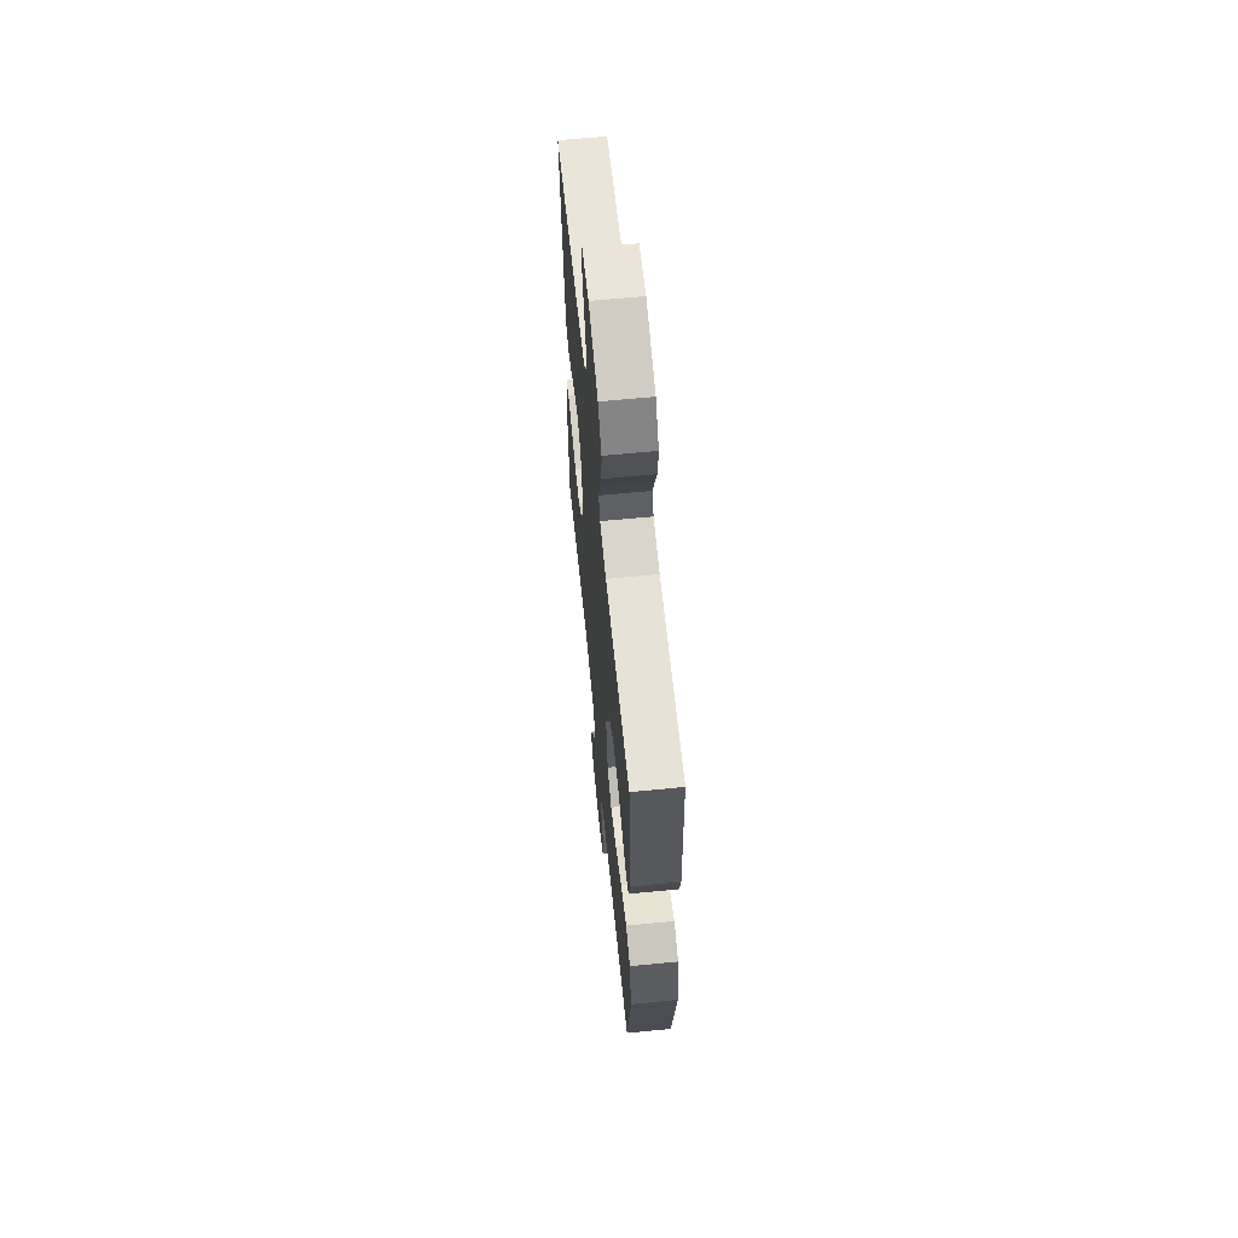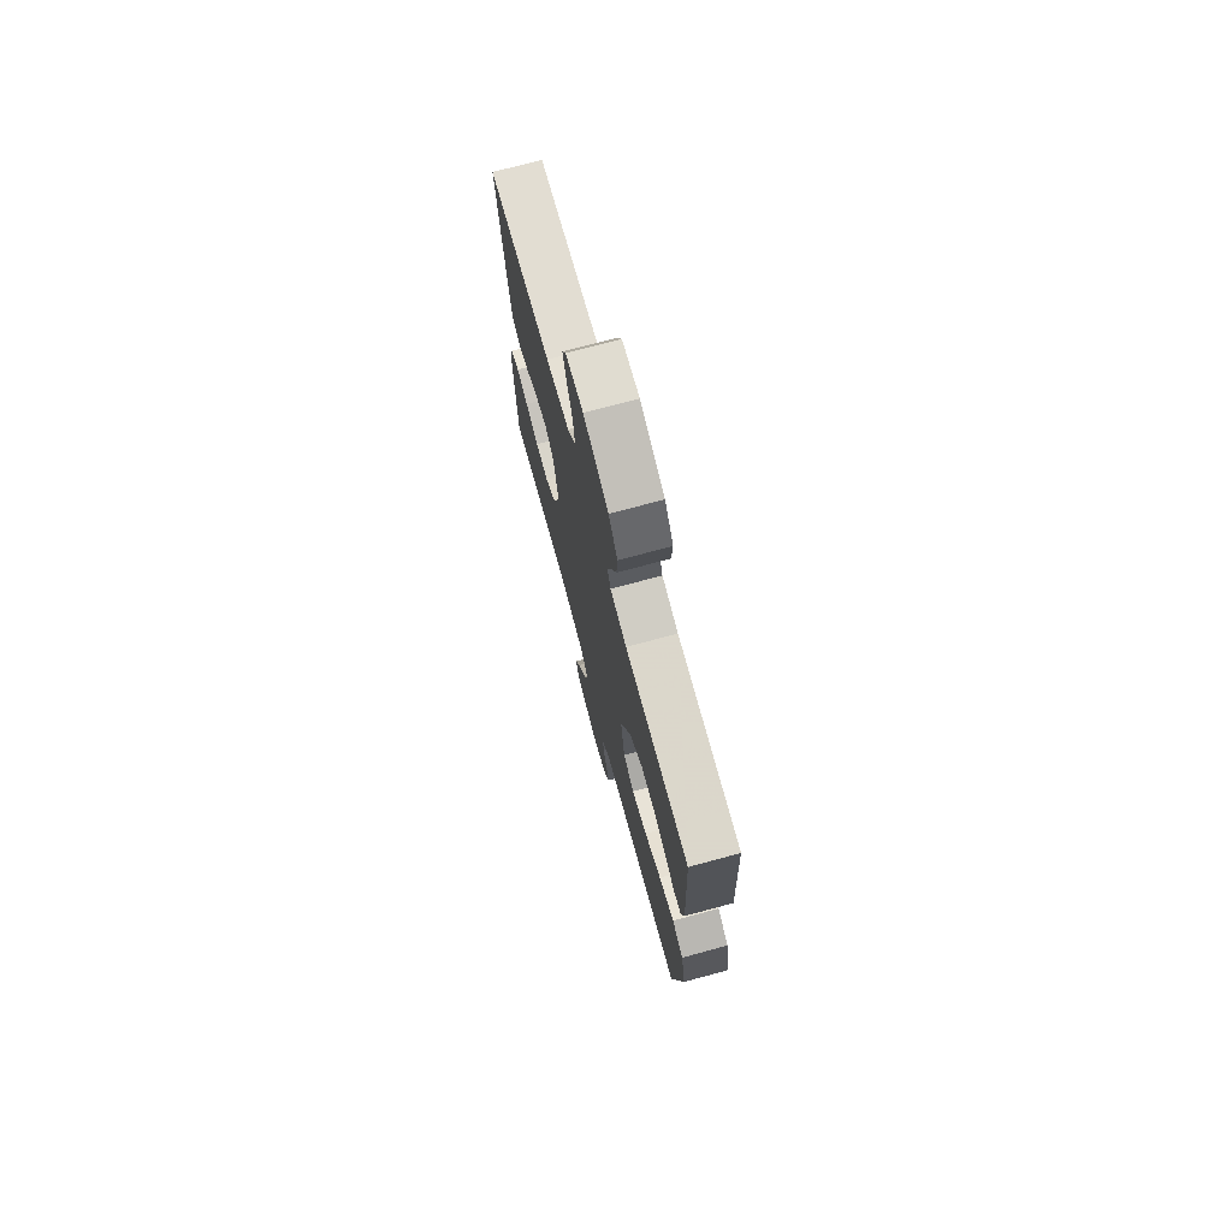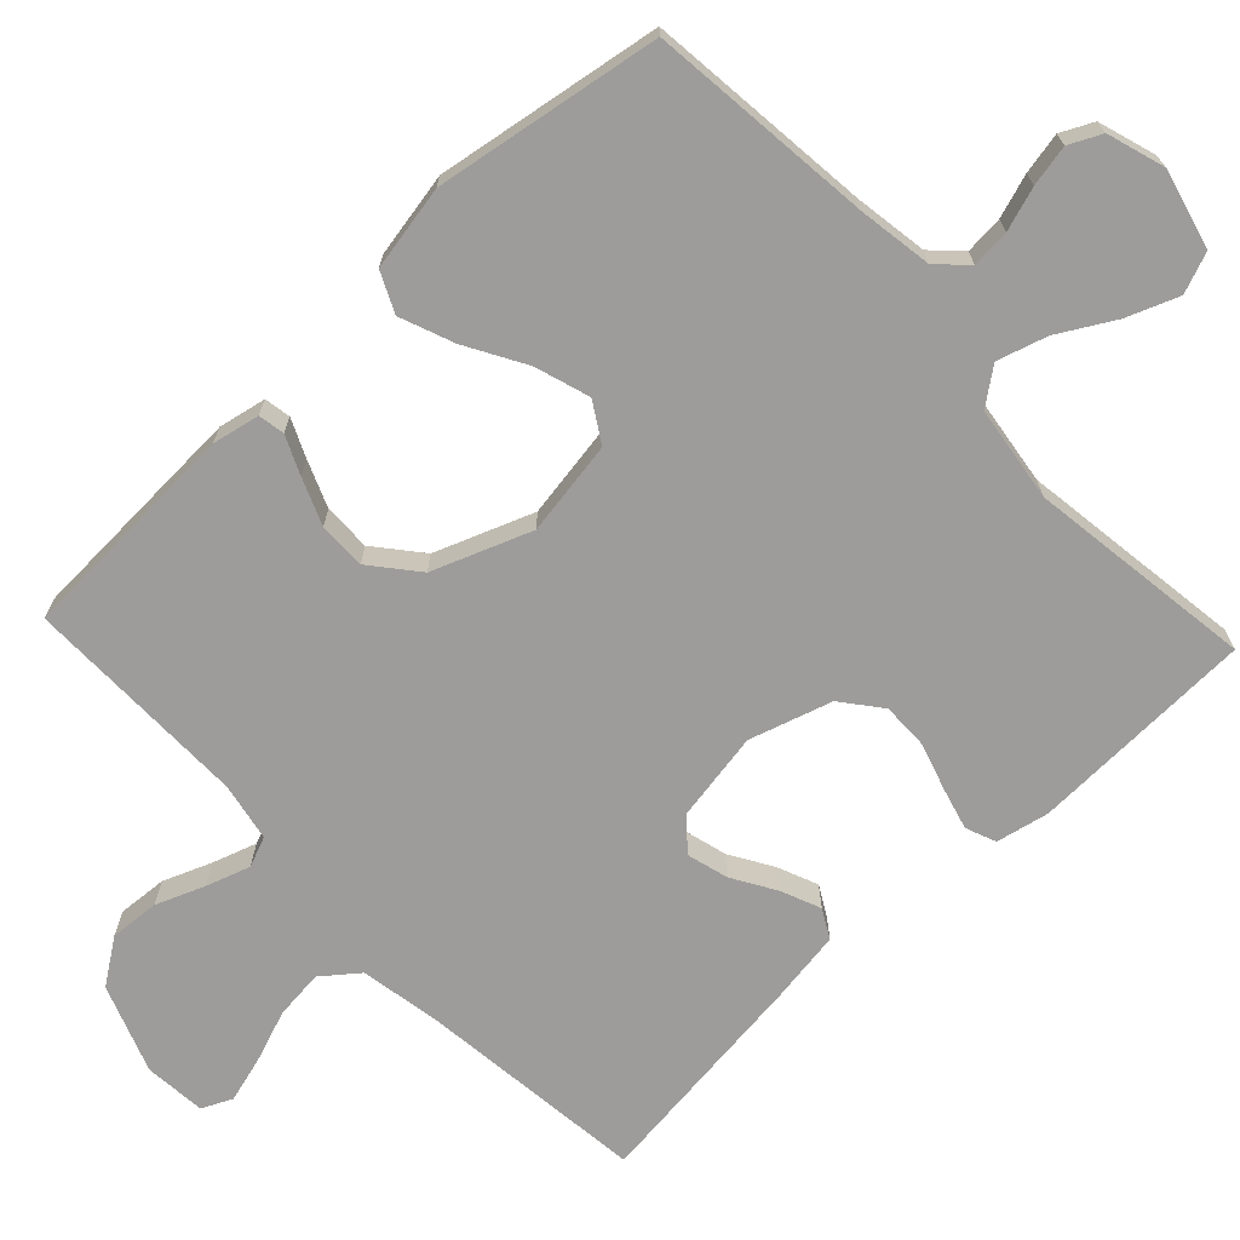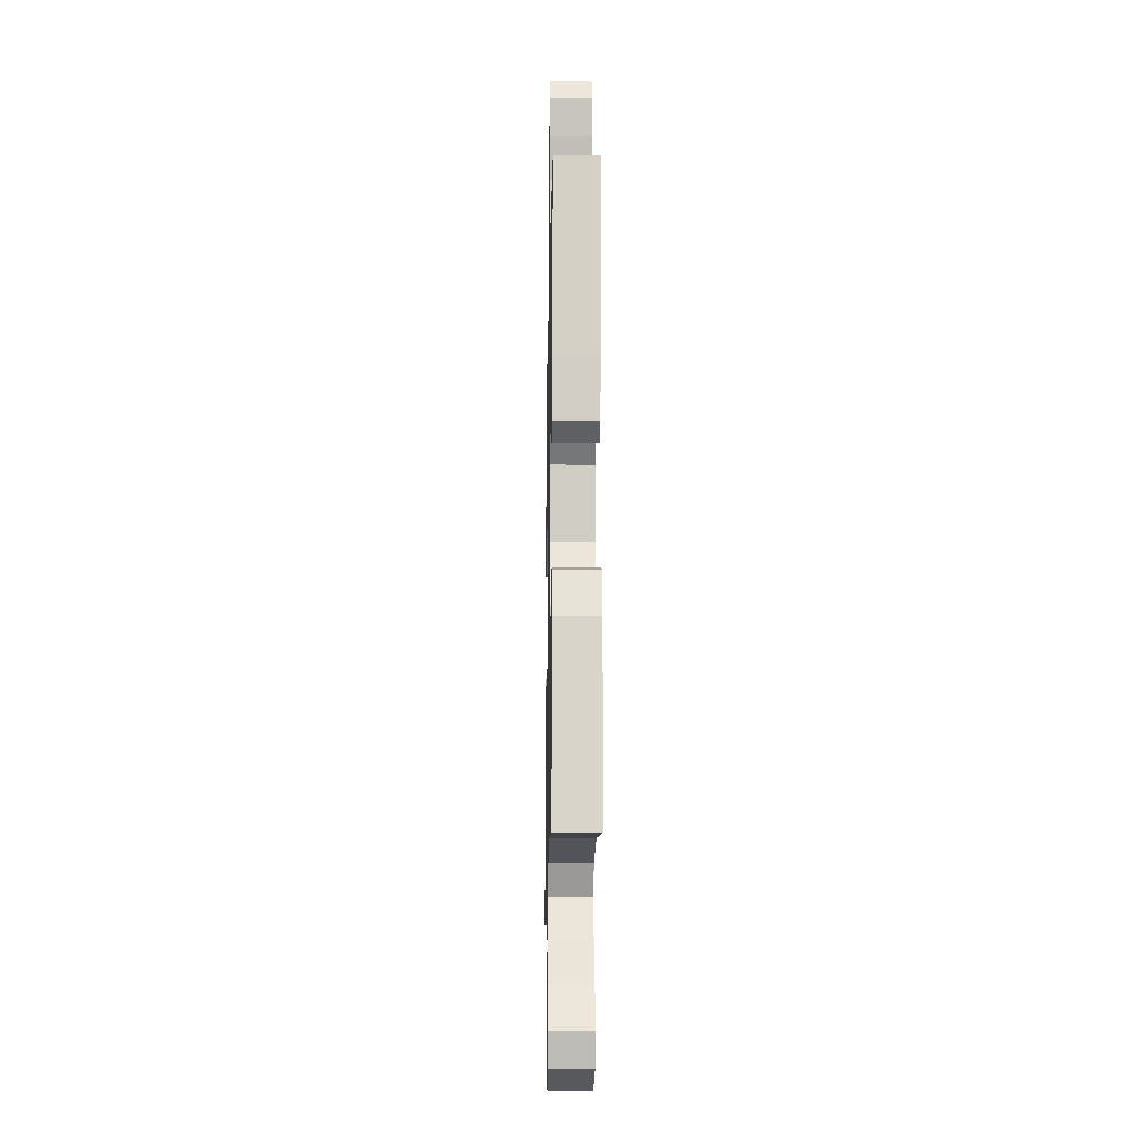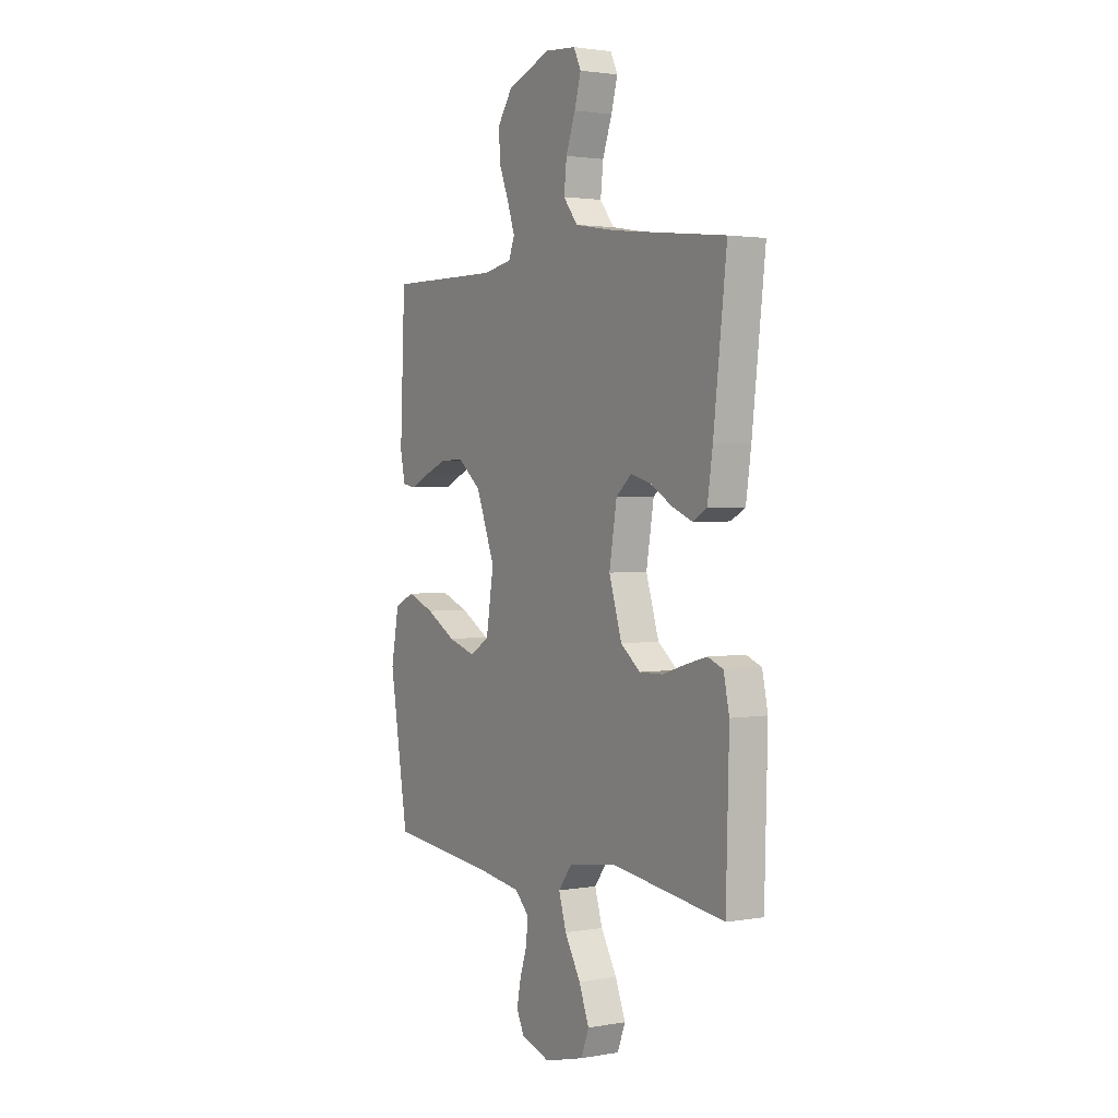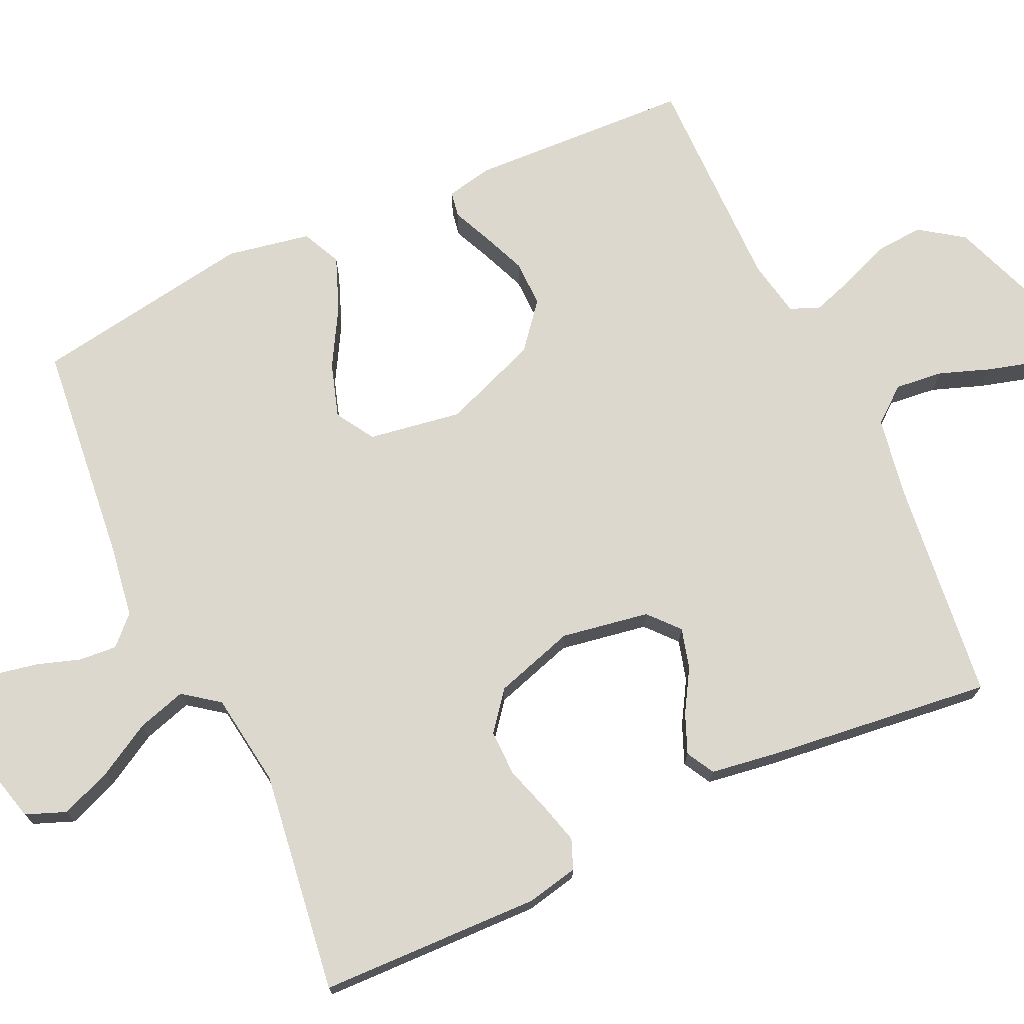
<metadata>
{"format":"obj","ext":"obj","renderer":"f3d","projection":"perspective","resolution":1024,"background":"white","views":[{"elev":63.6,"azim":84.3,"up":"+Z"},{"elev":73.8,"azim":74.9,"up":"+Z"},{"elev":-70.2,"azim":133.4,"up":"+Y"},{"elev":-15.7,"azim":-91.1,"up":"+Z"},{"elev":2.1,"azim":-121.7,"up":"+Z"},{"elev":72.6,"azim":-114.8,"up":"+Y"}]}
</metadata>
<code>
v -0.5 0.07 -0.5
v -0.508 0.07 -0.2
v -0.493 0.07 -0.13
v -0.453 0.07 -0.114
v -0.398 0.07 -0.129
v -0.335 0.07 -0.149
v -0.273 0.07 -0.15
v -0.221 0.07 -0.109
v -0.187 0.07 0
v -0.207 0.07 0.119
v -0.248 0.07 0.155
v -0.303 0.07 0.14
v -0.36 0.07 0.106
v -0.413 0.07 0.084
v -0.451 0.07 0.105
v -0.465 0.07 0.2
v -0.5 0.07 0.5
v -0.2 0.07 0.534
v -0.09 0.07 0.553
v -0.052 0.07 0.601
v -0.059 0.07 0.666
v -0.084 0.07 0.735
v -0.101 0.07 0.796
v -0.082 0.07 0.836
v 0 0.07 0.843
v 0.116 0.07 0.8
v 0.157 0.07 0.741
v 0.152 0.07 0.675
v 0.126 0.07 0.61
v 0.107 0.07 0.553
v 0.123 0.07 0.513
v 0.2 0.07 0.498
v 0.5 0.07 0.5
v 0.513 0.07 0.2
v 0.5 0.07 0.137
v 0.465 0.07 0.131
v 0.414 0.07 0.154
v 0.353 0.07 0.179
v 0.29 0.07 0.18
v 0.229 0.07 0.13
v 0.179 0.07 0
v 0.199 0.07 -0.126
v 0.251 0.07 -0.158
v 0.324 0.07 -0.135
v 0.403 0.07 -0.09
v 0.475 0.07 -0.062
v 0.528 0.07 -0.087
v 0.549 0.07 -0.2
v 0.5 0.07 -0.5
v 0.2 0.07 -0.531
v 0.101 0.07 -0.546
v 0.064 0.07 -0.583
v 0.068 0.07 -0.634
v 0.087 0.07 -0.692
v 0.098 0.07 -0.747
v 0.077 0.07 -0.79
v 0 0.07 -0.814
v -0.105 0.07 -0.787
v -0.126 0.07 -0.733
v -0.099 0.07 -0.664
v -0.057 0.07 -0.591
v -0.037 0.07 -0.525
v -0.073 0.07 -0.477
v -0.2 0.07 -0.459
v -0.5 0 -0.5
v -0.508 0 -0.2
v -0.493 0 -0.13
v -0.453 0 -0.114
v -0.398 0 -0.129
v -0.335 0 -0.149
v -0.273 0 -0.15
v -0.221 0 -0.109
v -0.187 0 0
v -0.207 0 0.119
v -0.248 0 0.155
v -0.303 0 0.14
v -0.36 0 0.106
v -0.413 0 0.084
v -0.451 0 0.105
v -0.465 0 0.2
v -0.5 0 0.5
v -0.2 0 0.534
v -0.09 0 0.553
v -0.052 0 0.601
v -0.059 0 0.666
v -0.084 0 0.735
v -0.101 0 0.796
v -0.082 0 0.836
v 0 0 0.843
v 0.116 0 0.8
v 0.157 0 0.741
v 0.152 0 0.675
v 0.126 0 0.61
v 0.107 0 0.553
v 0.123 0 0.513
v 0.2 0 0.498
v 0.5 0 0.5
v 0.513 0 0.2
v 0.5 0 0.137
v 0.465 0 0.131
v 0.414 0 0.154
v 0.353 0 0.179
v 0.29 0 0.18
v 0.229 0 0.13
v 0.179 0 0
v 0.199 0 -0.126
v 0.251 0 -0.158
v 0.324 0 -0.135
v 0.403 0 -0.09
v 0.475 0 -0.062
v 0.528 0 -0.087
v 0.549 0 -0.2
v 0.5 0 -0.5
v 0.2 0 -0.531
v 0.101 0 -0.546
v 0.064 0 -0.583
v 0.068 0 -0.634
v 0.087 0 -0.692
v 0.098 0 -0.747
v 0.077 0 -0.79
v 0 0 -0.814
v -0.105 0 -0.787
v -0.126 0 -0.733
v -0.099 0 -0.664
v -0.057 0 -0.591
v -0.037 0 -0.525
v -0.073 0 -0.477
v -0.2 0 -0.459
f 59 60 61
f 58 59 61
f 57 58 61
f 56 57 61
f 55 56 61
f 54 55 61
f 53 54 61
f 52 53 61 62
f 51 52 62 63
f 48 49 50
f 47 48 50
f 46 47 50
f 45 46 50
f 44 45 50
f 50 51 63
f 44 50 63
f 43 44 63
f 35 36 37
f 34 35 37
f 33 34 37
f 32 33 37
f 31 32 37 38
f 27 28 29
f 26 27 29
f 25 26 29
f 24 25 29
f 23 24 29
f 22 23 29
f 21 22 29
f 20 21 29 30
f 19 20 30 31
f 16 17 18
f 15 16 18
f 14 15 18
f 13 14 18
f 12 13 18
f 18 19 31
f 12 18 31
f 11 12 31
f 4 5 6
f 3 4 6
f 2 3 6
f 1 2 6
f 64 1 6
f 64 6 7
f 64 7 8
f 63 64 8
f 43 63 8
f 42 43 8
f 41 42 8 9
f 40 41 9 10
f 10 11 31
f 40 10 31
f 39 40 31
f 31 38 39
f 125 124 123
f 125 123 122
f 125 122 121
f 125 121 120
f 125 120 119
f 125 119 118
f 125 118 117
f 126 125 117 116
f 127 126 116 115
f 114 113 112
f 114 112 111
f 114 111 110
f 114 110 109
f 114 109 108
f 127 115 114
f 127 114 108
f 127 108 107
f 101 100 99
f 101 99 98
f 101 98 97
f 101 97 96
f 102 101 96 95
f 93 92 91
f 93 91 90
f 93 90 89
f 93 89 88
f 93 88 87
f 93 87 86
f 93 86 85
f 94 93 85 84
f 95 94 84 83
f 82 81 80
f 82 80 79
f 82 79 78
f 82 78 77
f 82 77 76
f 95 83 82
f 95 82 76
f 95 76 75
f 70 69 68
f 70 68 67
f 70 67 66
f 70 66 65
f 70 65 128
f 71 70 128
f 72 71 128
f 72 128 127
f 72 127 107
f 72 107 106
f 73 72 106 105
f 74 73 105 104
f 95 75 74
f 95 74 104
f 95 104 103
f 103 102 95
f 1 65 66 2
f 2 66 67 3
f 3 67 68 4
f 4 68 69 5
f 5 69 70 6
f 6 70 71 7
f 7 71 72 8
f 8 72 73 9
f 9 73 74 10
f 10 74 75 11
f 11 75 76 12
f 12 76 77 13
f 13 77 78 14
f 14 78 79 15
f 15 79 80 16
f 16 80 81 17
f 17 81 82 18
f 18 82 83 19
f 19 83 84 20
f 20 84 85 21
f 21 85 86 22
f 22 86 87 23
f 23 87 88 24
f 24 88 89 25
f 25 89 90 26
f 26 90 91 27
f 27 91 92 28
f 28 92 93 29
f 29 93 94 30
f 30 94 95 31
f 31 95 96 32
f 32 96 97 33
f 33 97 98 34
f 34 98 99 35
f 35 99 100 36
f 36 100 101 37
f 37 101 102 38
f 38 102 103 39
f 39 103 104 40
f 40 104 105 41
f 41 105 106 42
f 42 106 107 43
f 43 107 108 44
f 44 108 109 45
f 45 109 110 46
f 46 110 111 47
f 47 111 112 48
f 48 112 113 49
f 49 113 114 50
f 50 114 115 51
f 51 115 116 52
f 52 116 117 53
f 53 117 118 54
f 54 118 119 55
f 55 119 120 56
f 56 120 121 57
f 57 121 122 58
f 58 122 123 59
f 59 123 124 60
f 60 124 125 61
f 61 125 126 62
f 62 126 127 63
f 63 127 128 64
f 64 128 65 1

</code>
